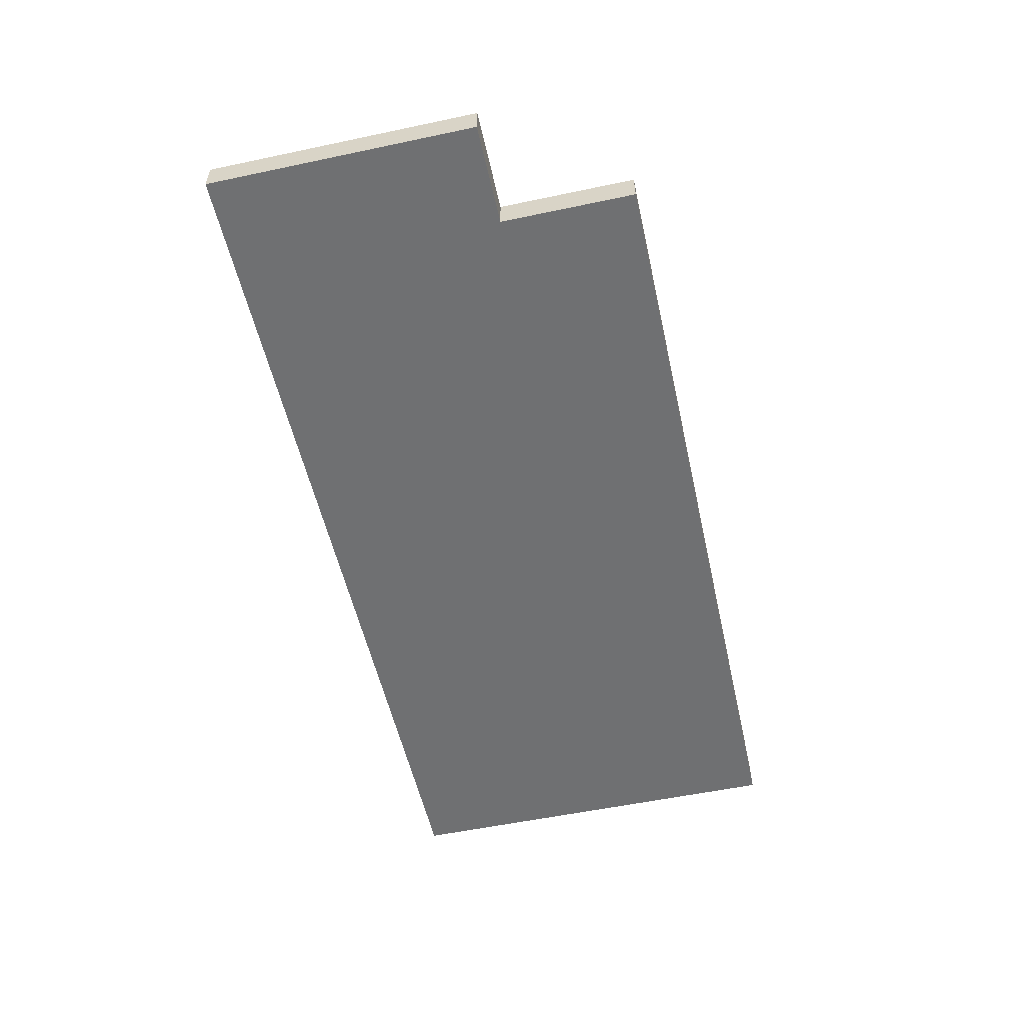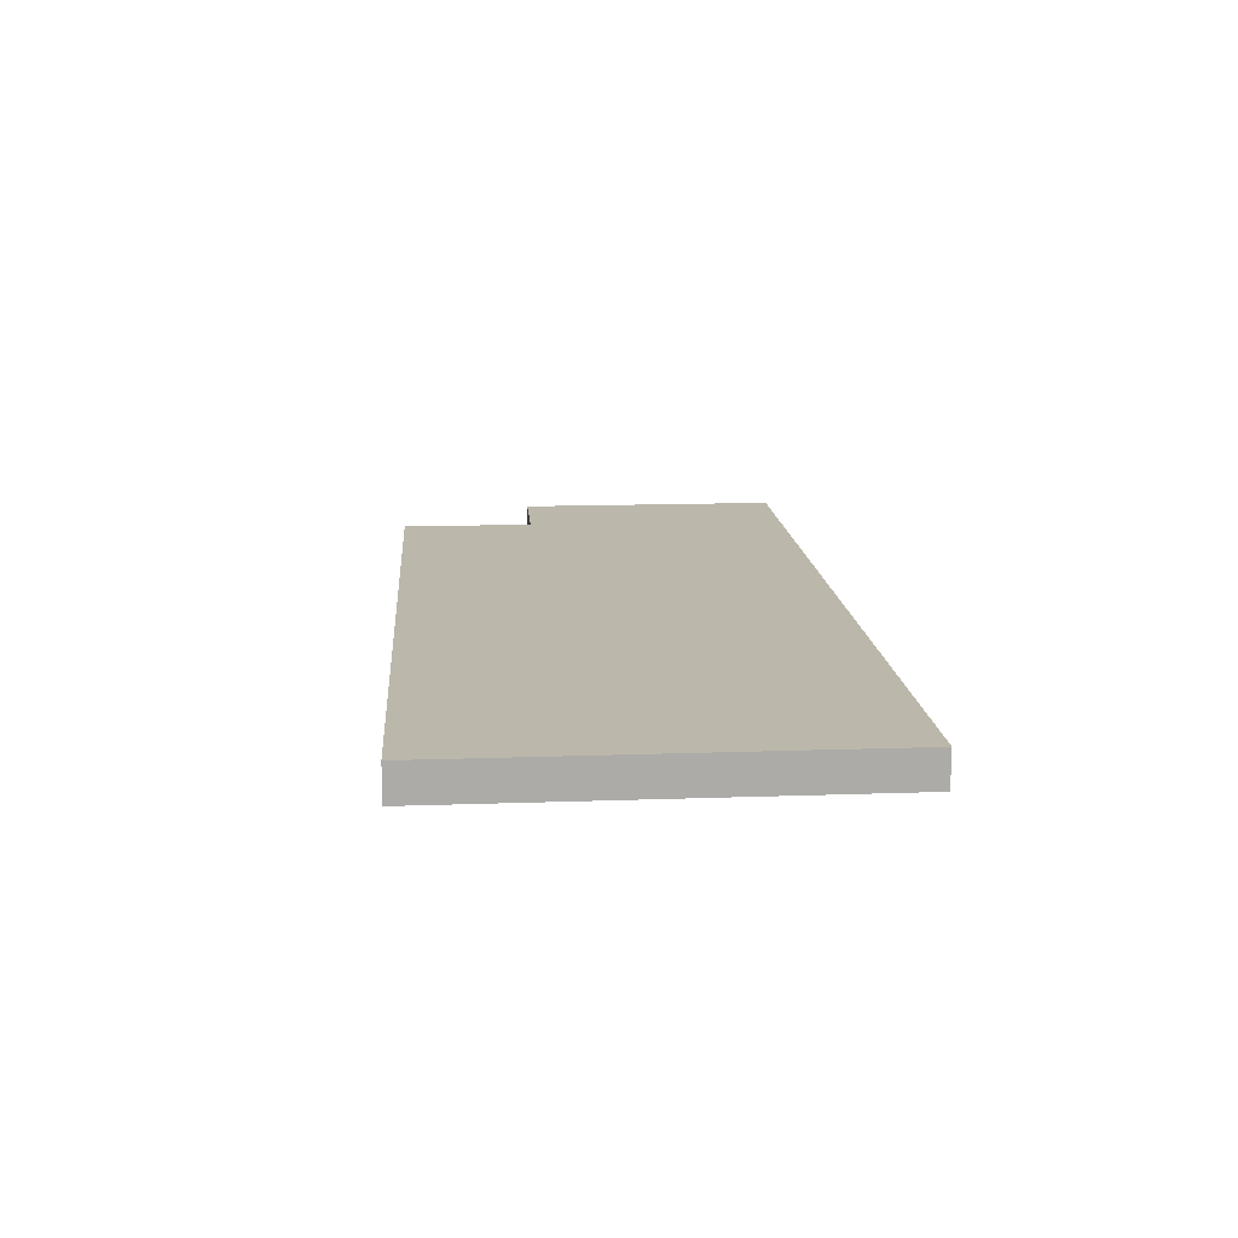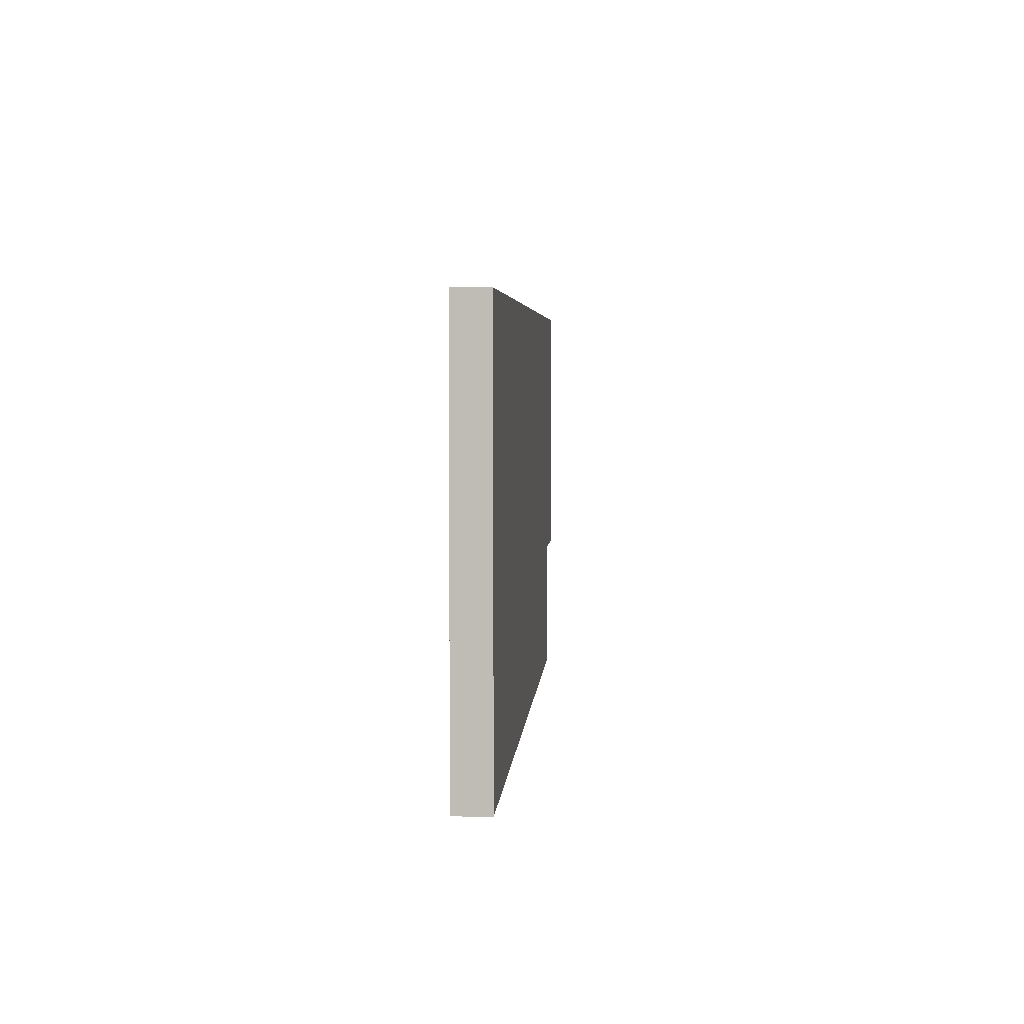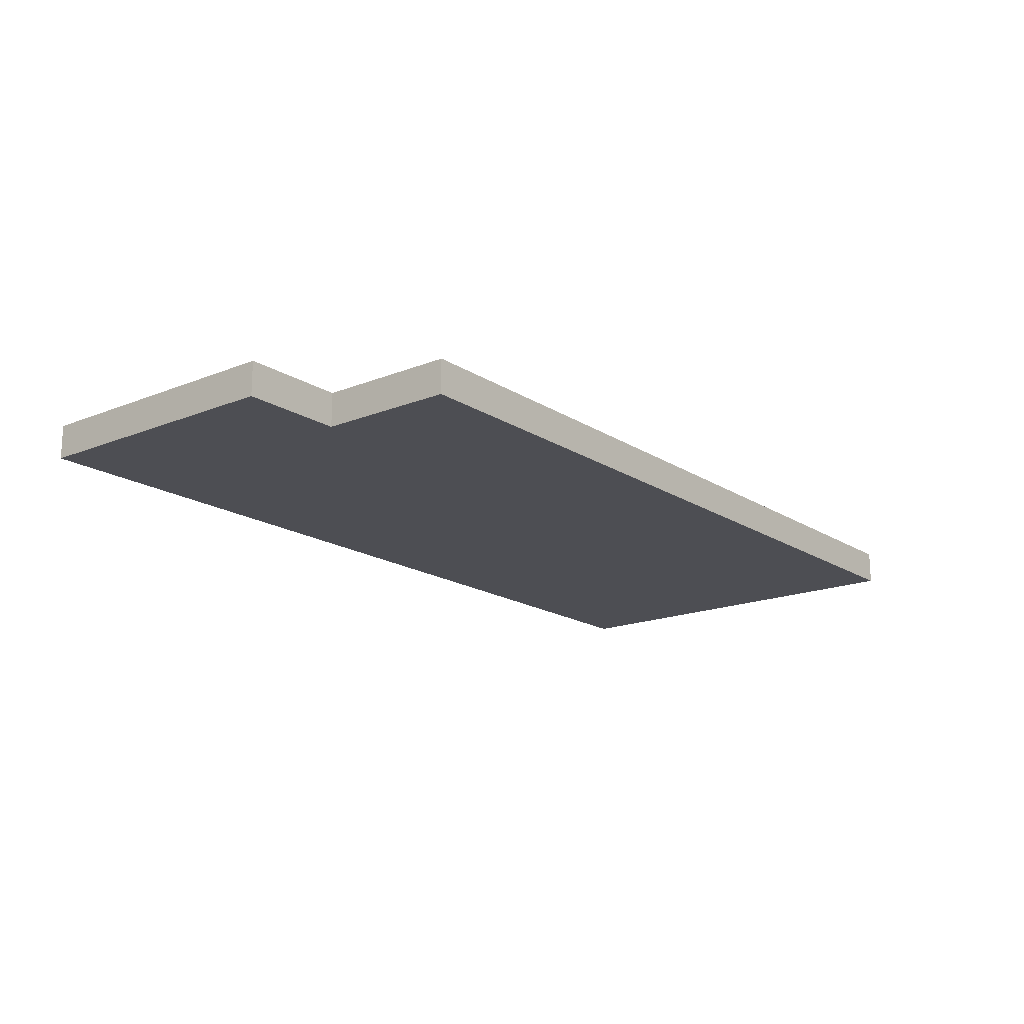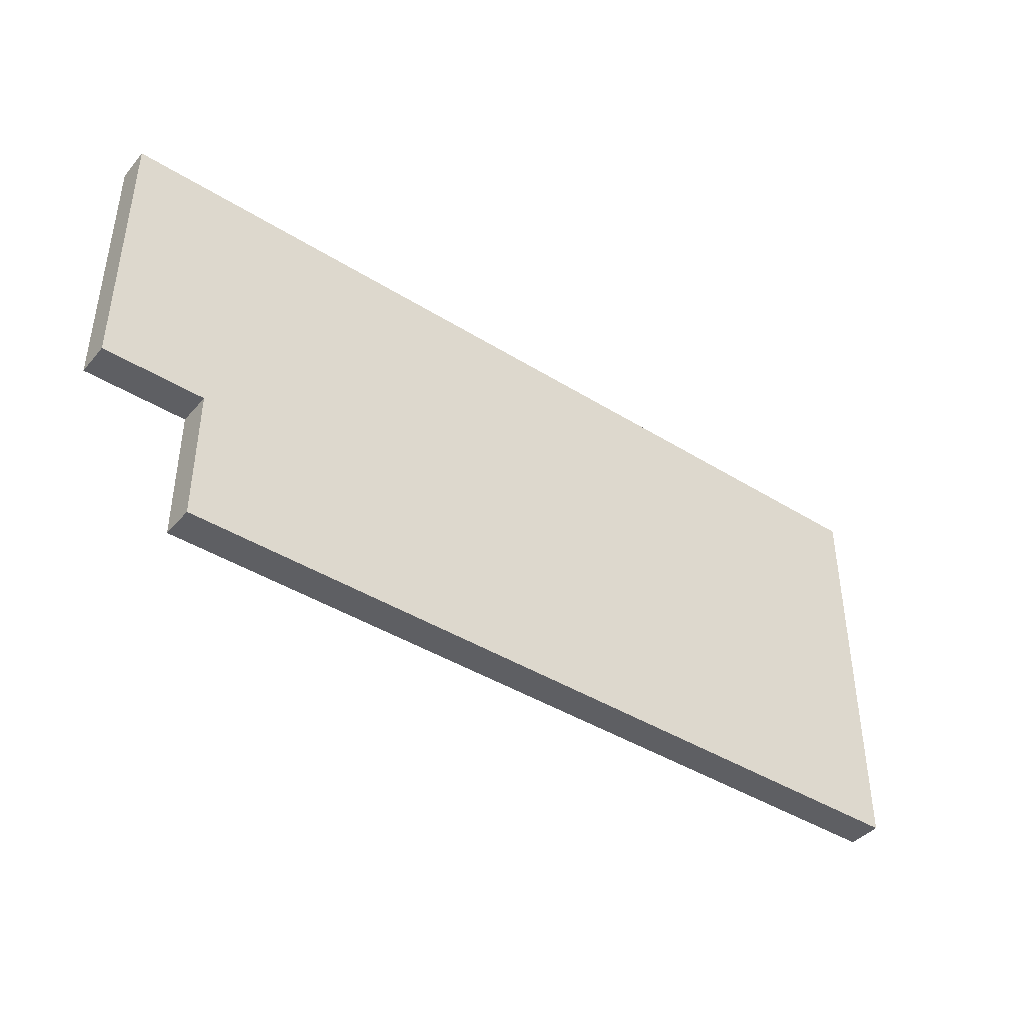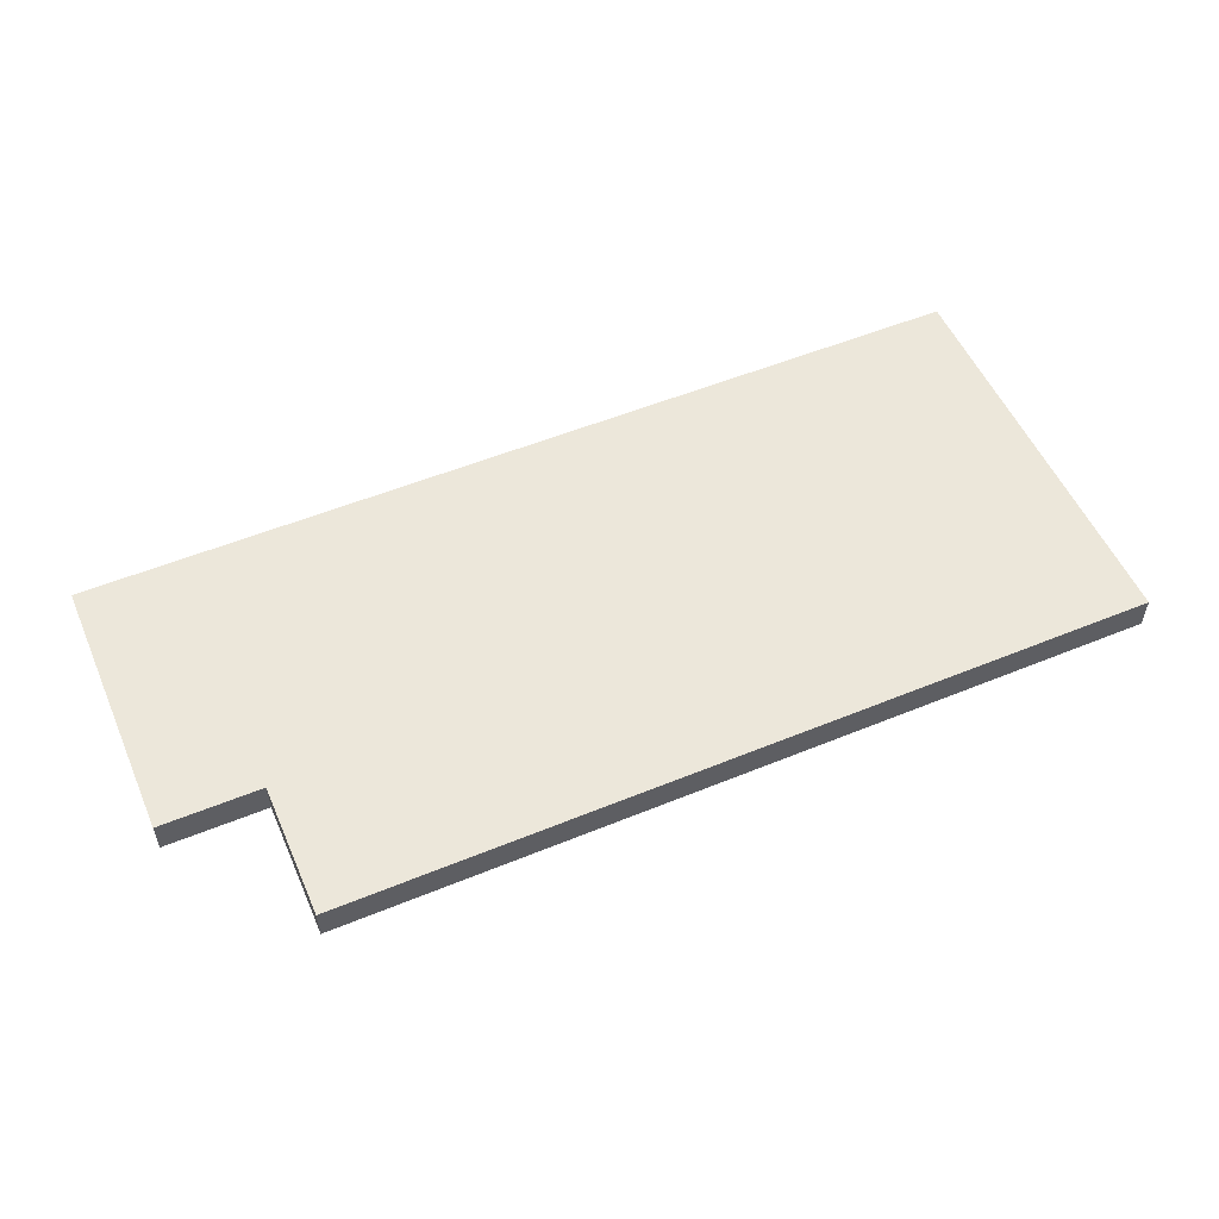
<metadata>
{"format":"obj","ext":"obj","renderer":"f3d","projection":"perspective","resolution":1024,"background":"white","views":[{"elev":-54.8,"azim":102.6,"up":"+Y"},{"elev":14.2,"azim":-94.5,"up":"+Y"},{"elev":4.1,"azim":-86.1,"up":"+Z"},{"elev":-17.4,"azim":128.6,"up":"+Y"},{"elev":-41.8,"azim":143.0,"up":"+Z"},{"elev":54.0,"azim":156.5,"up":"+Y"}]}
</metadata>
<code>
g pb_Mesh569272
v 0 0 0
v -48 0 0
v 0 2 0
v -48 2 0
v -48 0 0
v -48 0 -16
v -48 2 0
v -48 2 -16
v -48 0 -24
v 0 0 -24
v -48 2 -24
v 0 2 -24
v 6 0 -16
v 6 0 0
v 6 2 -16
v 6 2 0
v 0 2 0
v -48 2 0
v 0 2 -16
v -48 2 -16
v 0 0 -16
v -48 0 -16
v 0 0 0
v -48 0 0
v -48 0 -24
v 0 0 -24
v -48 2 -24
v -48 0 -24
v 0 0 -16
v 0 2 -16
v 0 0 -24
v 0 2 -24
v 0 2 -24
v -48 2 -24
v 6 0 -16
v 6 0 0
v 0 2 -16
v 0 0 -16
v 6 2 -16
v 6 0 -16
v 6 0 0
v 6 2 0
v 6 2 0
v 6 2 -16
g pb_Mesh569272_0
f 3 2 1
f 3 4 2
f 7 6 5
f 7 8 6
f 11 10 9
f 11 12 10
f 15 14 13
f 15 16 14
f 19 18 17
f 19 20 18
f 23 22 21
f 23 24 22
f 25 21 22
f 25 26 21
f 27 6 8
f 27 28 6
f 31 30 29
f 31 32 30
f 33 20 19
f 33 34 20
f 35 23 21
f 35 36 23
f 39 38 37
f 39 40 38
f 41 3 1
f 41 42 3
f 43 19 17
f 43 44 19

</code>
